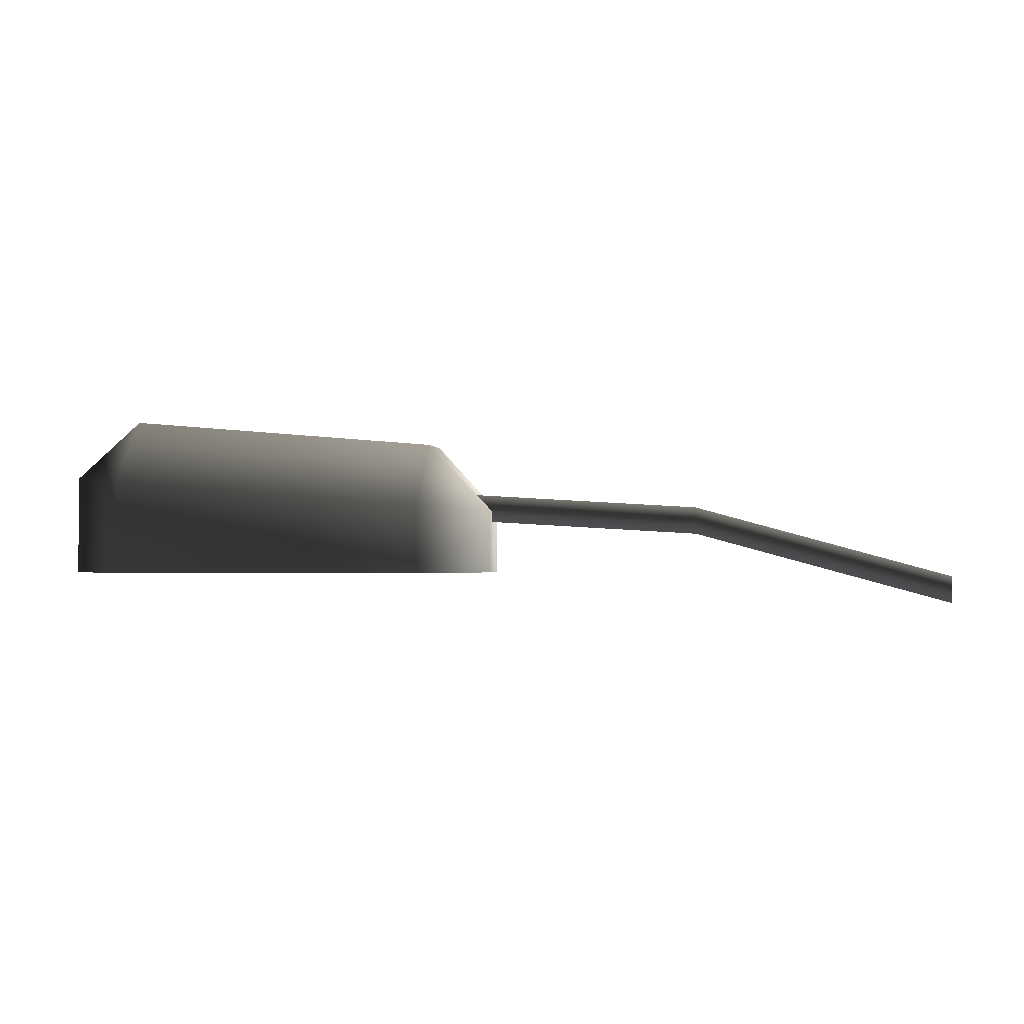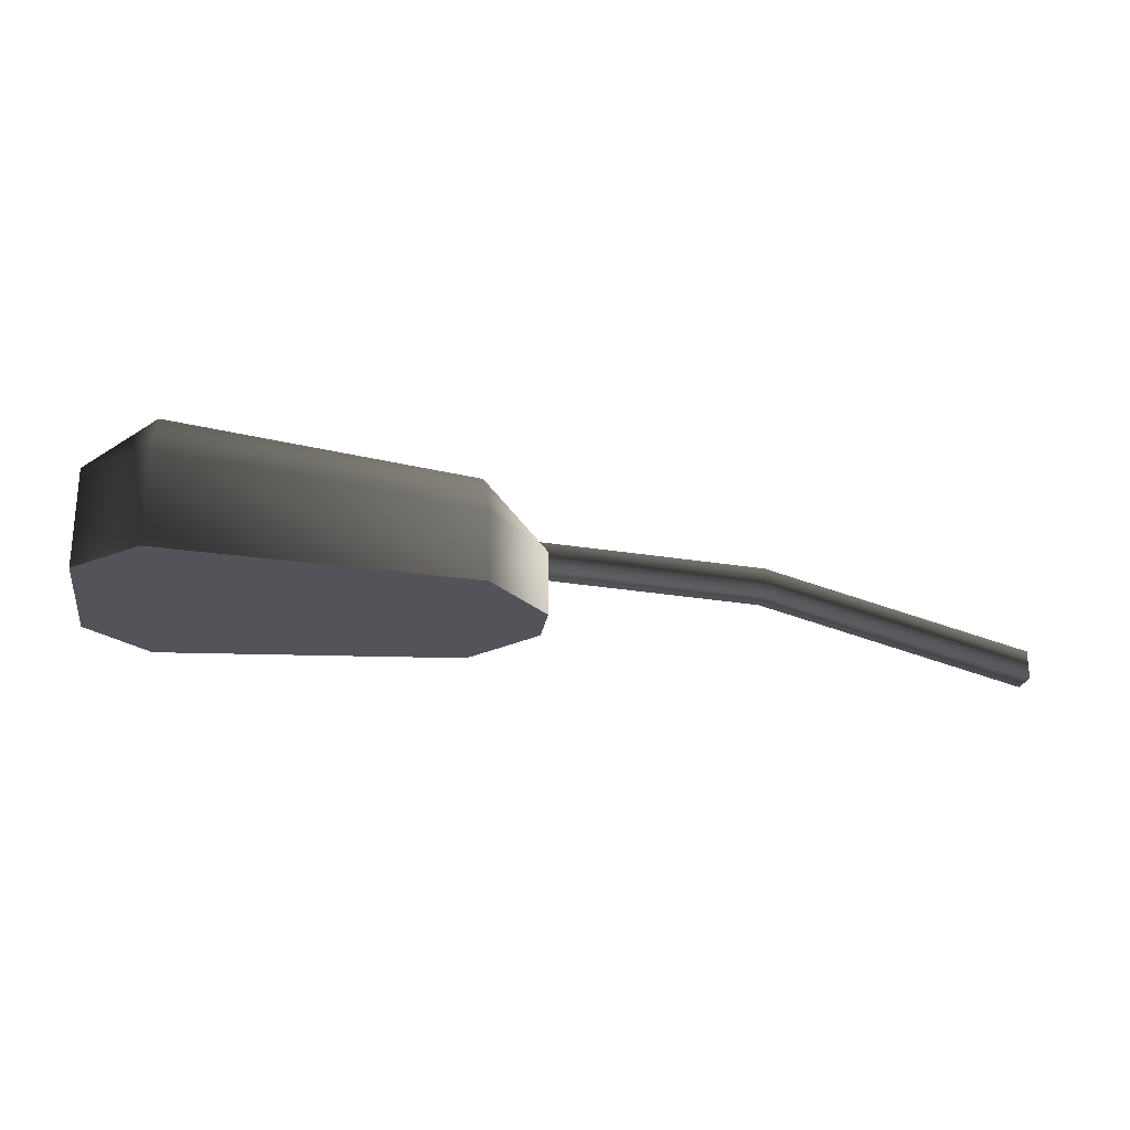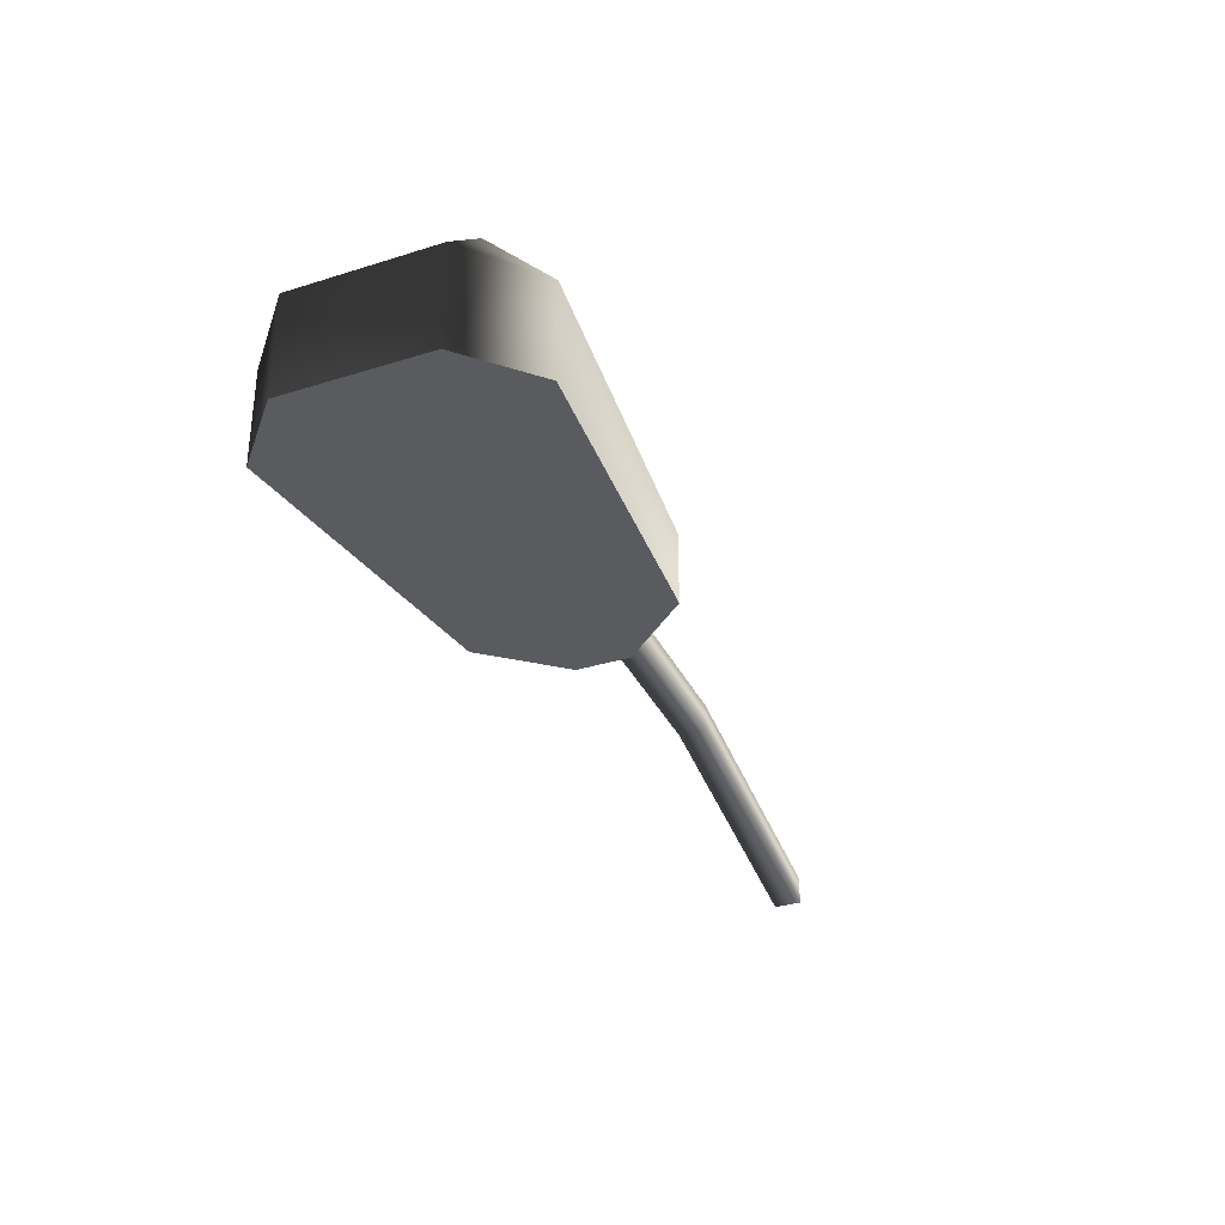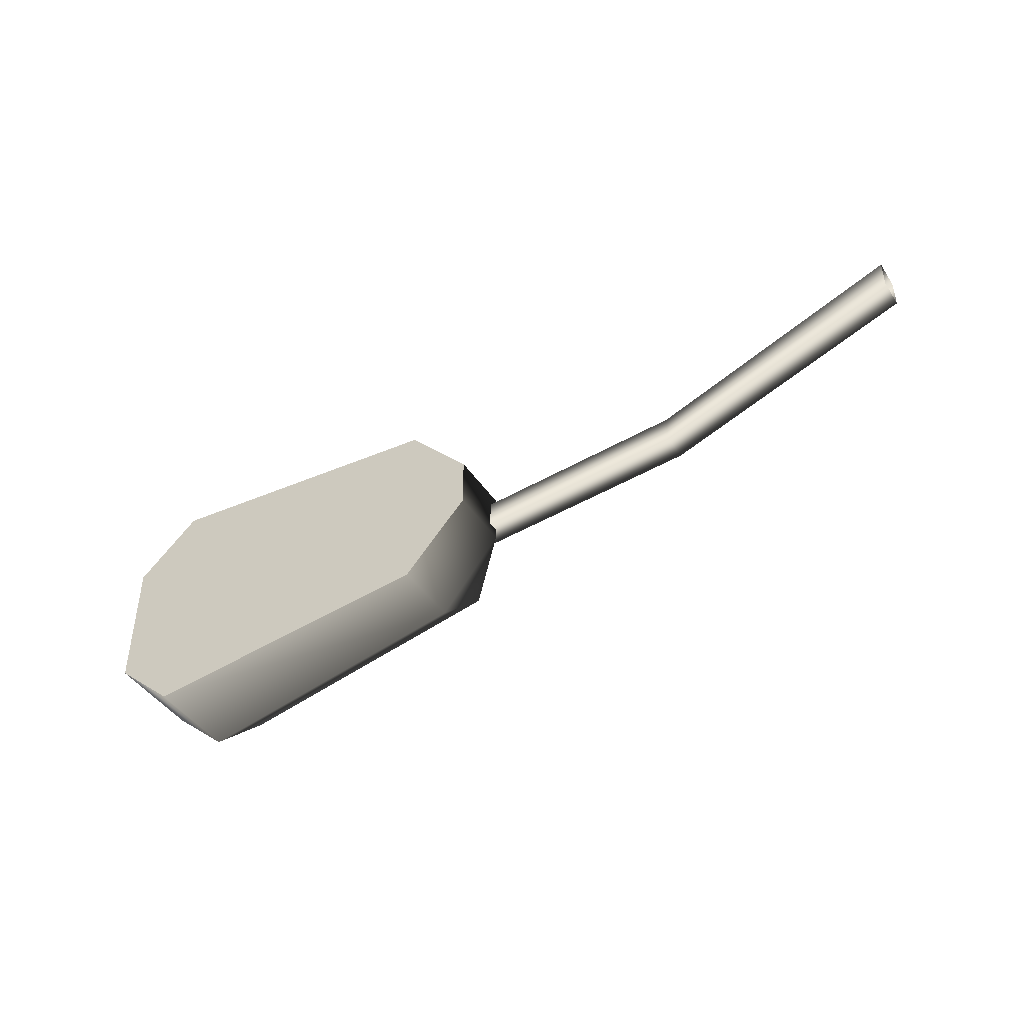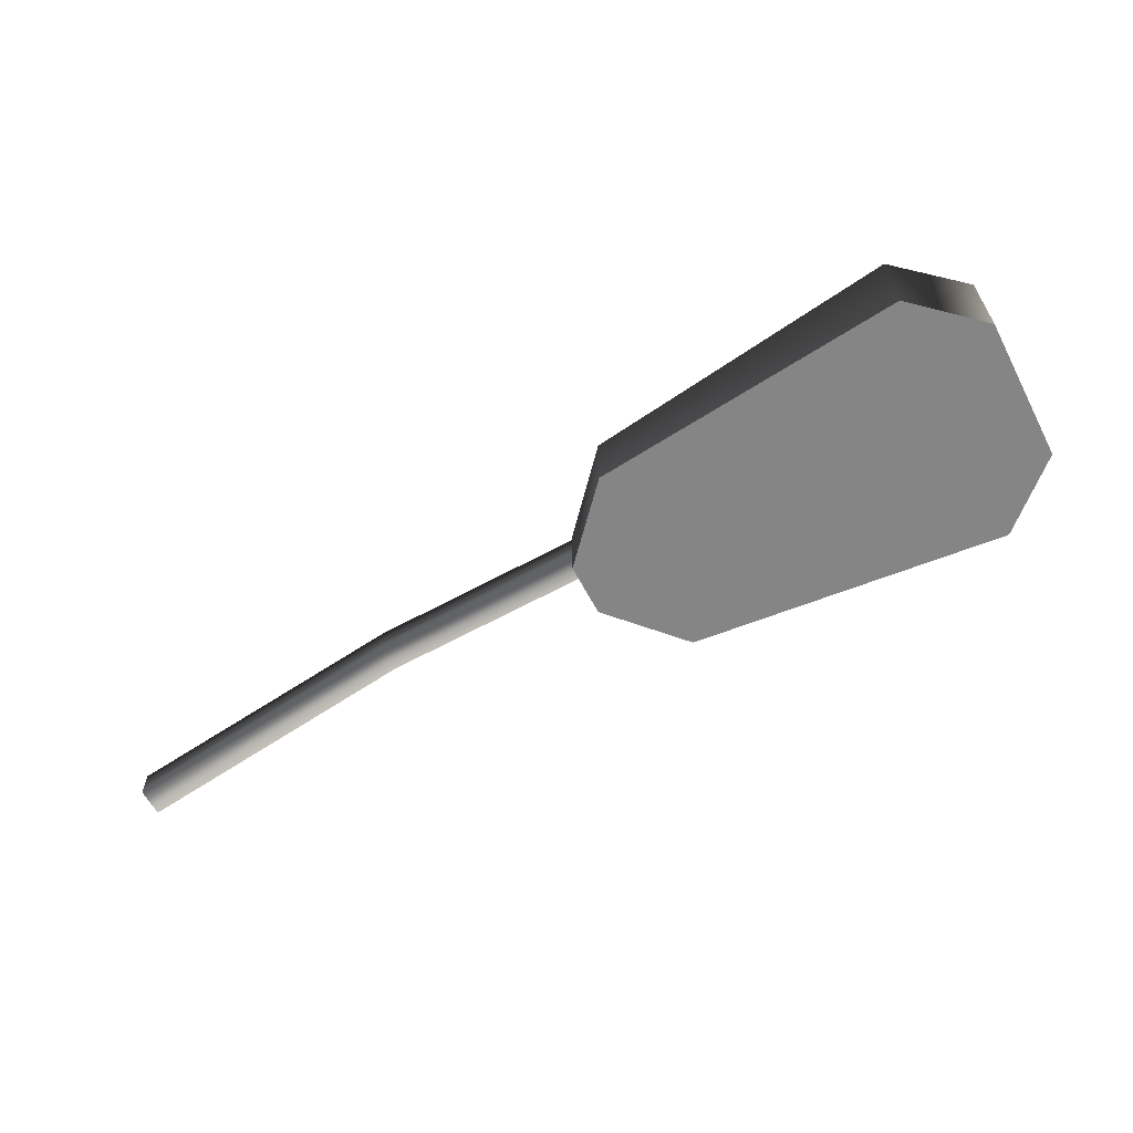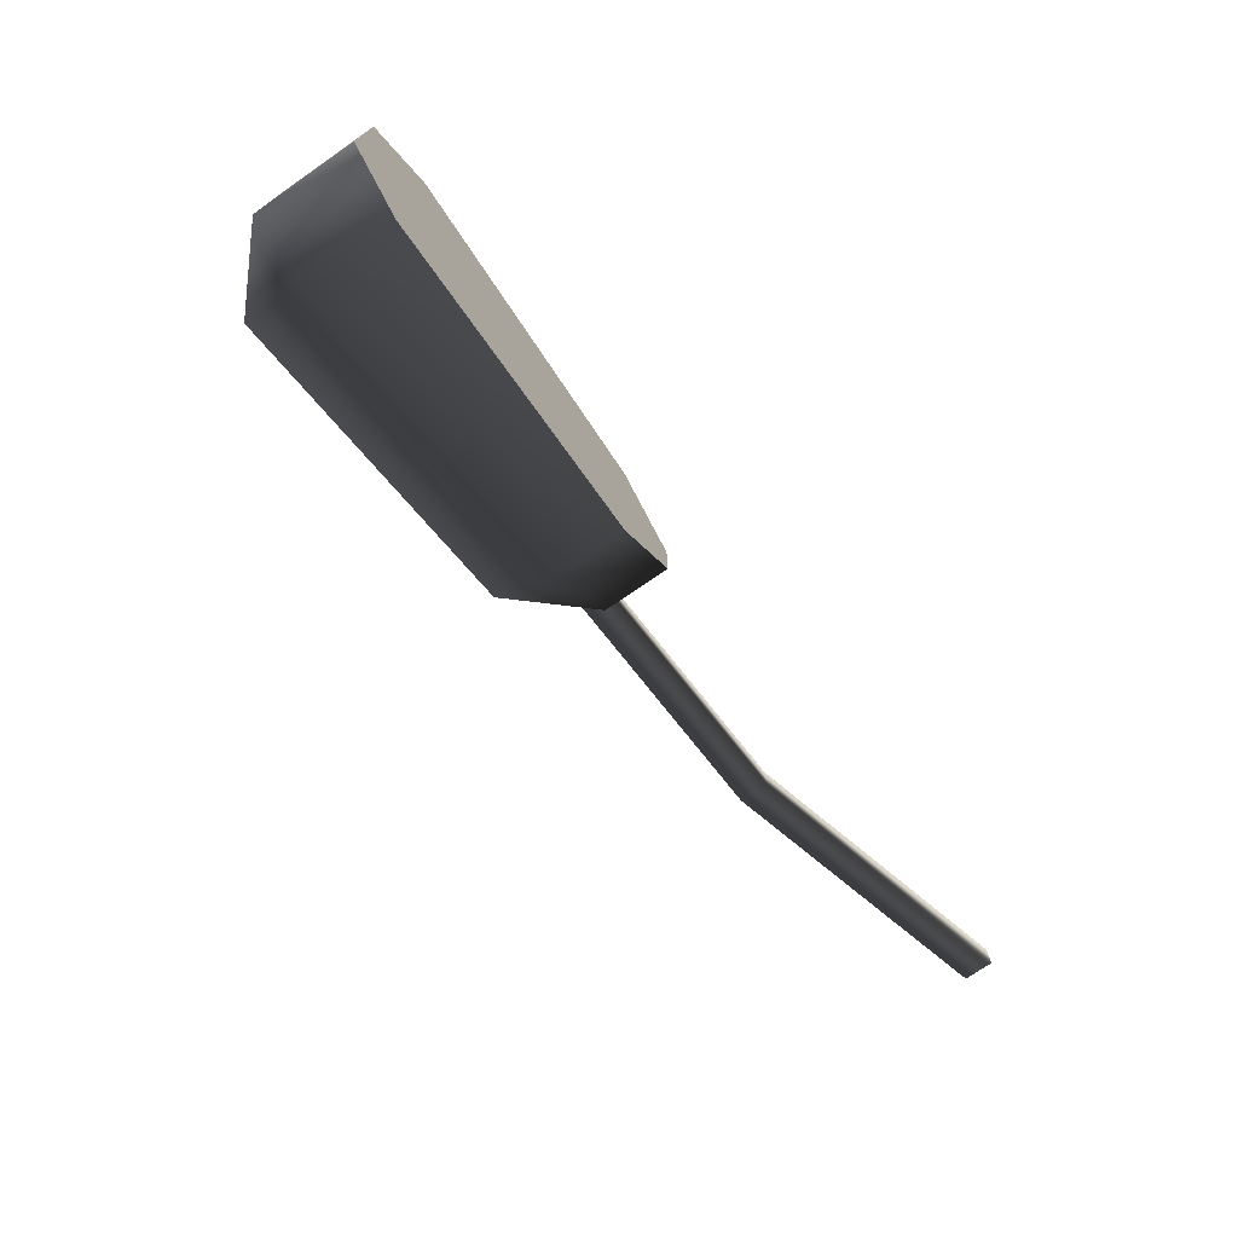
<metadata>
{"format":"obj","ext":"obj","renderer":"f3d","projection":"perspective","resolution":1024,"background":"white","views":[{"elev":-1.2,"azim":8.3,"up":"+Y"},{"elev":-23.9,"azim":-8.7,"up":"+Y"},{"elev":-32.2,"azim":-66.3,"up":"+Y"},{"elev":-43.9,"azim":31.2,"up":"+Z"},{"elev":-61.7,"azim":-152.4,"up":"+Y"},{"elev":-72.5,"azim":-55.4,"up":"+Z"}]}
</metadata>
<code>
v -0.07795 -0.03033 -0.0381
v -0.8046 0.1686 -0.0381
v -0.8046 0.1686 0.0381
v -0.07795 -0.03033 0.0381
v -1.488 0.2092 0.0381
v -1.488 0.2092 -0.0381
v -0.07795 -0.03033 0.0381
v -0.8046 0.1686 0.0381
v -0.8046 0.2448 0.0381
v -0.07795 0.04587 0.0381
v -1.479 0.2848 0.0381
v -1.488 0.2092 0.0381
v -0.07795 0.04587 0.0381
v -0.8046 0.2448 0.0381
v -0.8046 0.2448 -0.0381
v -0.07795 0.04587 -0.0381
v -1.479 0.2848 -0.0381
v -1.479 0.2848 0.0381
v -0.07795 0.04587 -0.0381
v -0.8046 0.2448 -0.0381
v -0.8046 0.1686 -0.0381
v -0.07795 -0.03033 -0.0381
v -1.488 0.2092 -0.0381
v -1.479 0.2848 -0.0381
v -1.583 0.05499 0.2766
v -1.404 0.05499 0.07808
v -1.404 0.05499 -0.06798
v -1.583 0.05499 -0.2665
v -2.439 0.05499 0.3627
v -2.439 0.05499 -0.3526
v -2.619 0.05499 -0.1902
v -2.619 0.05499 0.2003
v -2.619 0.05499 0.2003
v -2.619 0.05499 -0.1902
v -2.619 0.3312 -0.1902
v -2.619 0.3312 0.2003
v -2.439 0.4975 -0.1712
v -2.439 0.4975 0.1813
v -1.584 0.4301 0.09527
v -1.584 0.4301 -0.08518
v -2.439 0.3165 0.3627
v -2.439 0.05499 0.3627
v -1.583 0.05499 0.2766
v -1.583 0.2491 0.2766
v -1.404 0.2355 -0.06798
v -1.404 0.2355 0.07808
v -1.404 0.05499 -0.06798
v -1.404 0.05499 0.07808
v -2.439 0.05499 -0.3526
v -2.439 0.3165 -0.3526
v -1.583 0.2491 -0.2665
v -1.583 0.05499 -0.2665
g Streetlight_el4_2629_298
f 1 3 2
f 1 4 3
f 2 3 5
f 2 5 6
f 7 9 8
f 7 10 9
f 8 9 11
f 8 11 12
f 13 15 14
f 13 16 15
f 14 15 17
f 14 17 18
f 19 21 20
f 19 22 21
f 20 21 23
f 20 23 24
f 25 27 26
f 25 28 27
f 29 28 25
f 29 30 28
f 31 30 29
f 31 29 32
f 33 35 34
f 33 36 35
f 36 37 35
f 36 38 37
f 39 37 38
f 39 40 37
f 41 36 33
f 38 36 41
f 41 33 42
f 43 41 42
f 43 44 41
f 38 44 39
f 38 41 44
f 39 45 40
f 39 46 45
f 46 44 43
f 46 39 44
f 47 45 46
f 47 46 48
f 46 43 48
f 35 49 34
f 35 50 49
f 50 37 40
f 50 35 37
f 49 50 51
f 50 40 51
f 51 45 47
f 45 51 40
f 49 51 52
f 51 47 52

</code>
